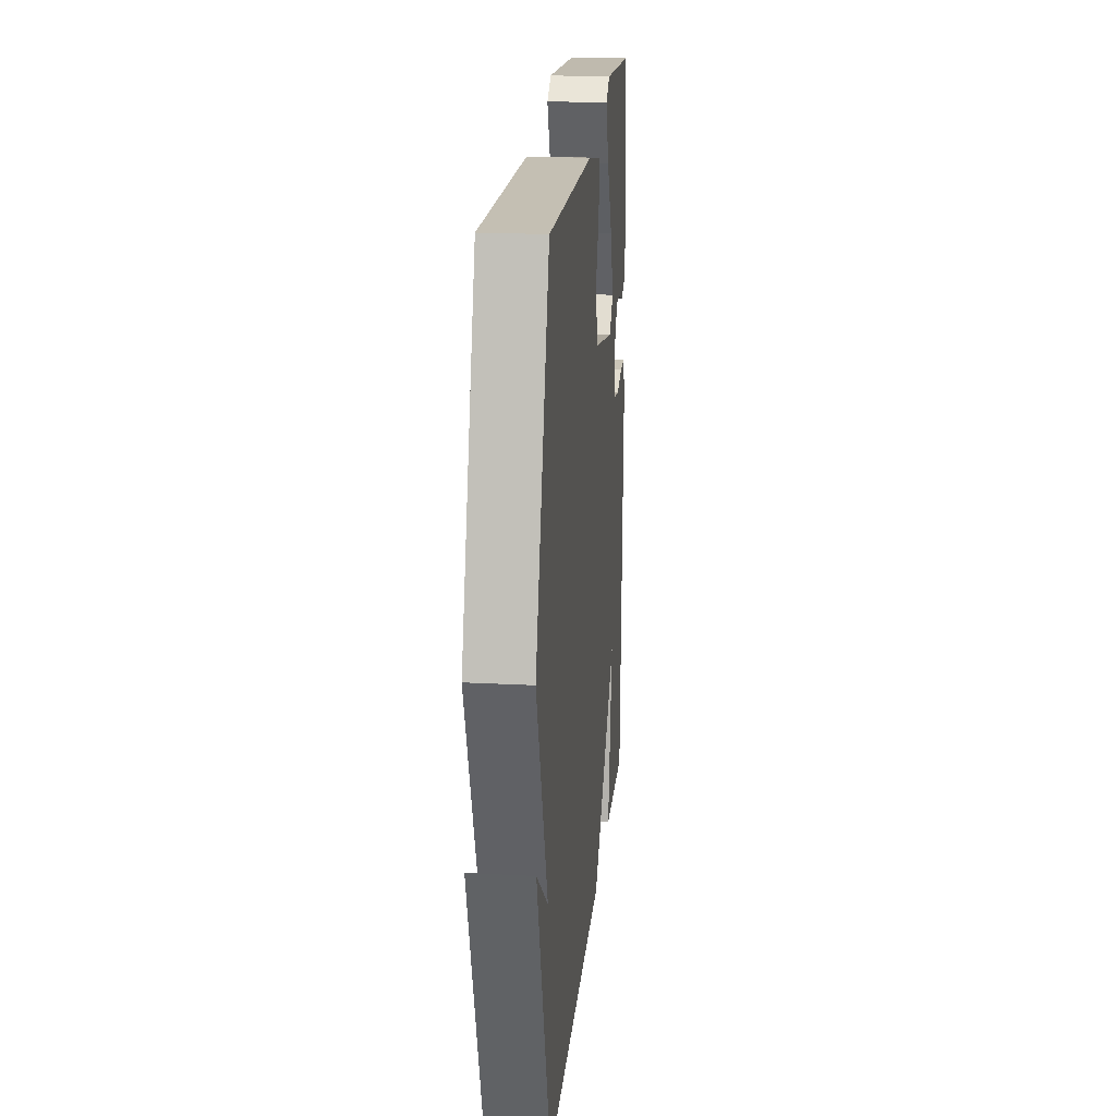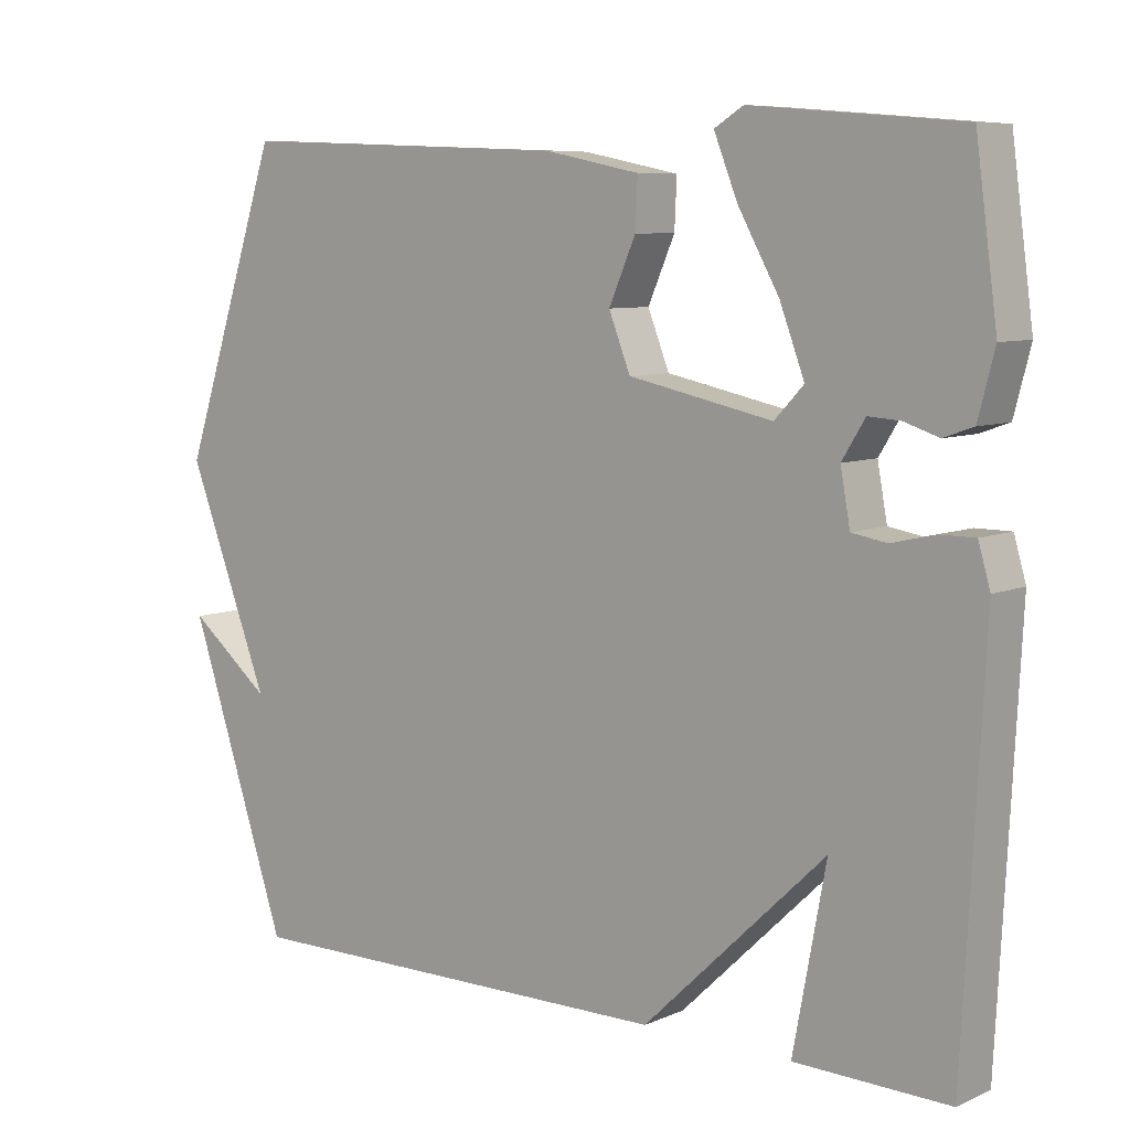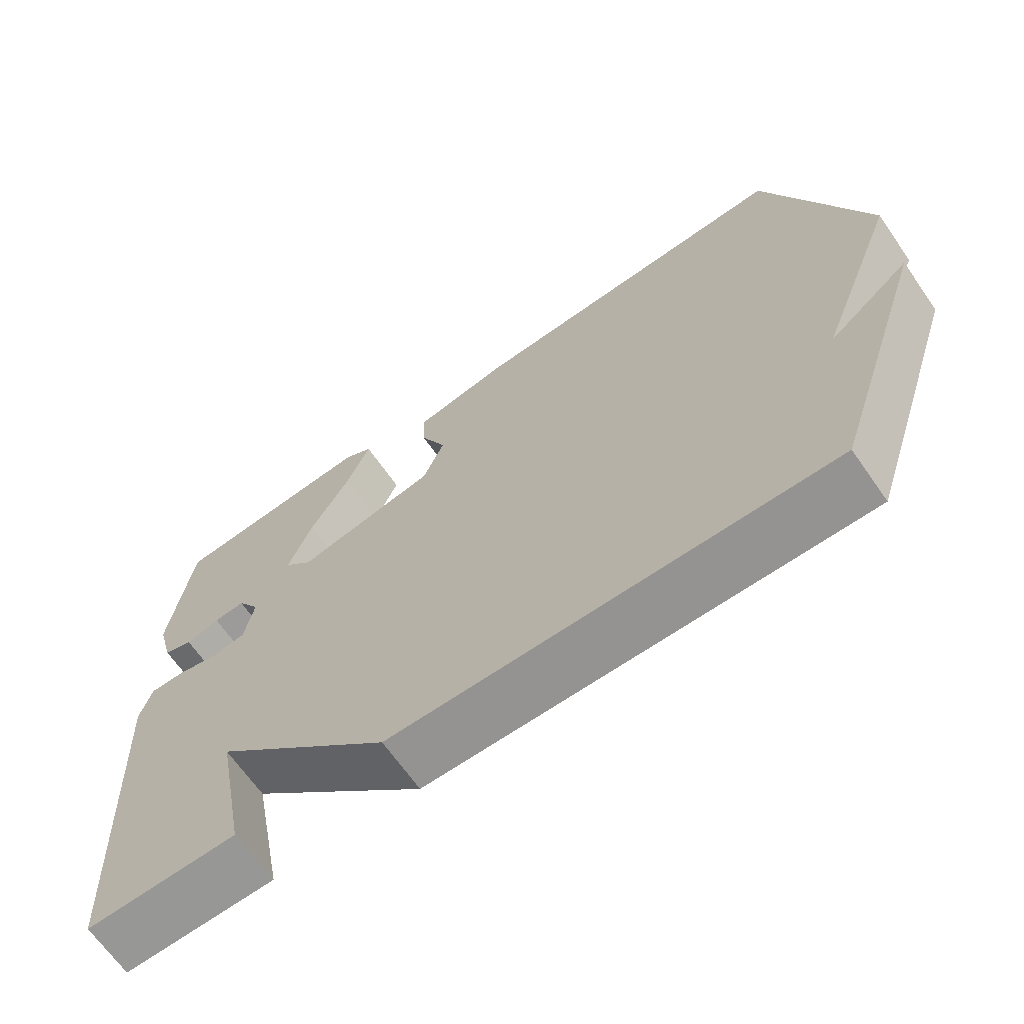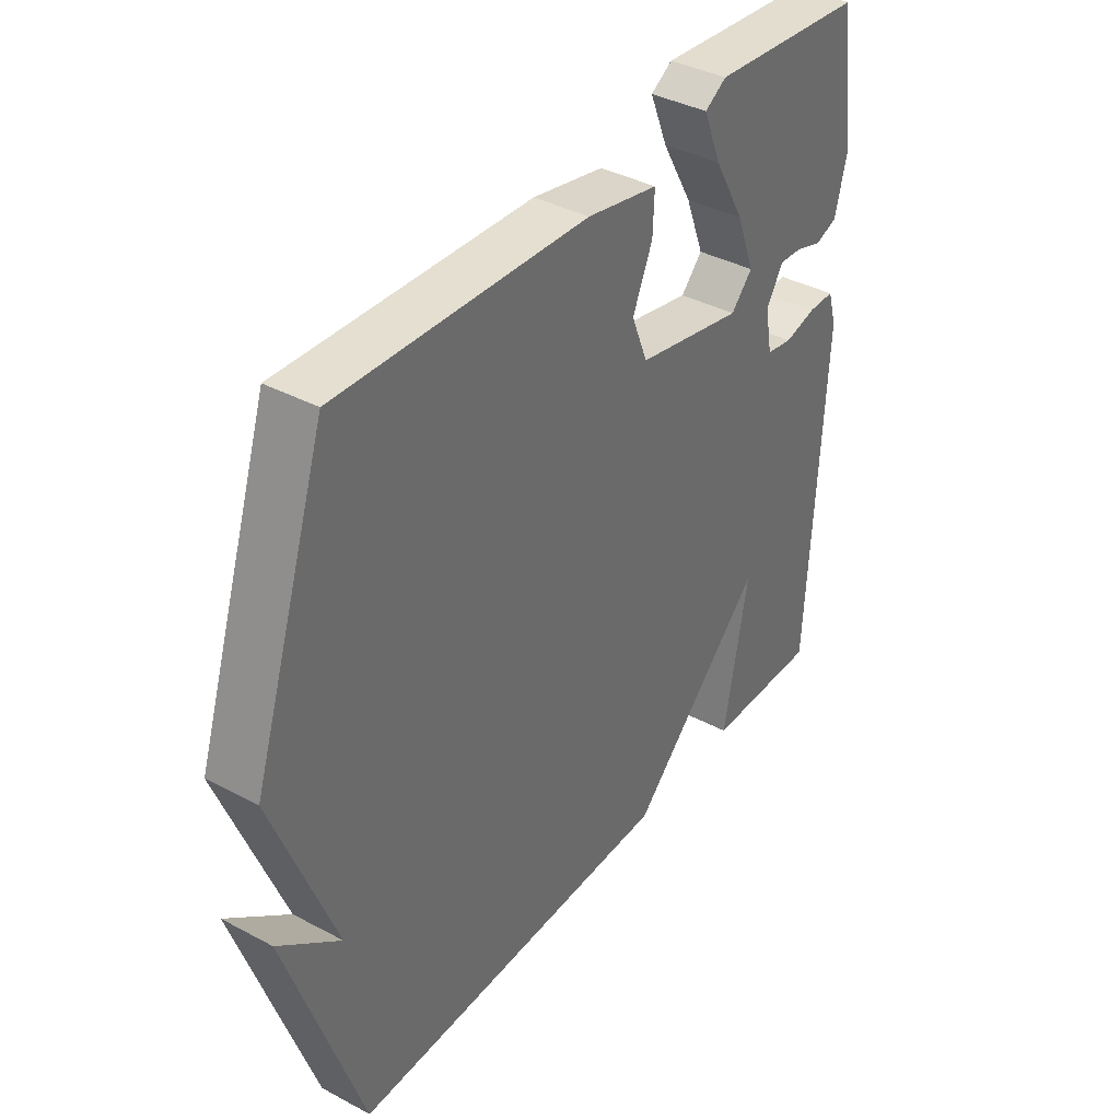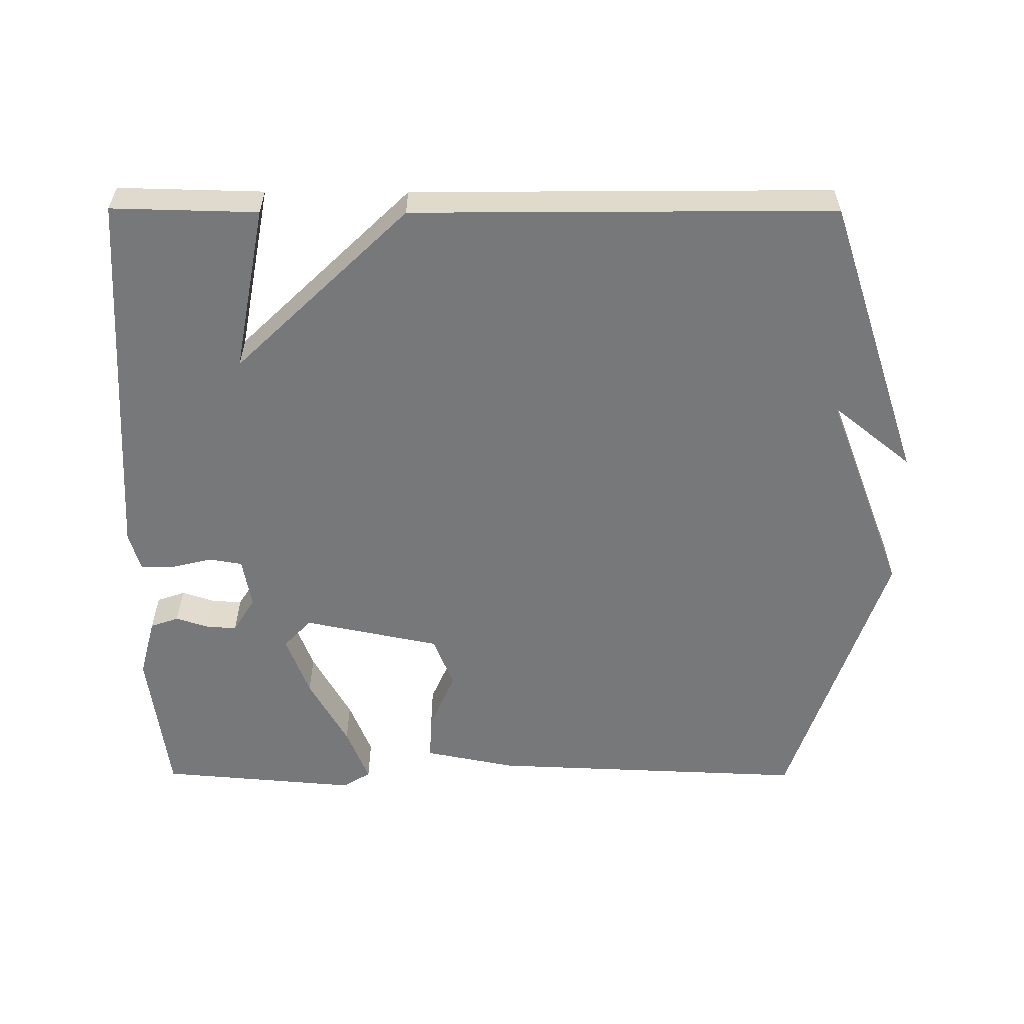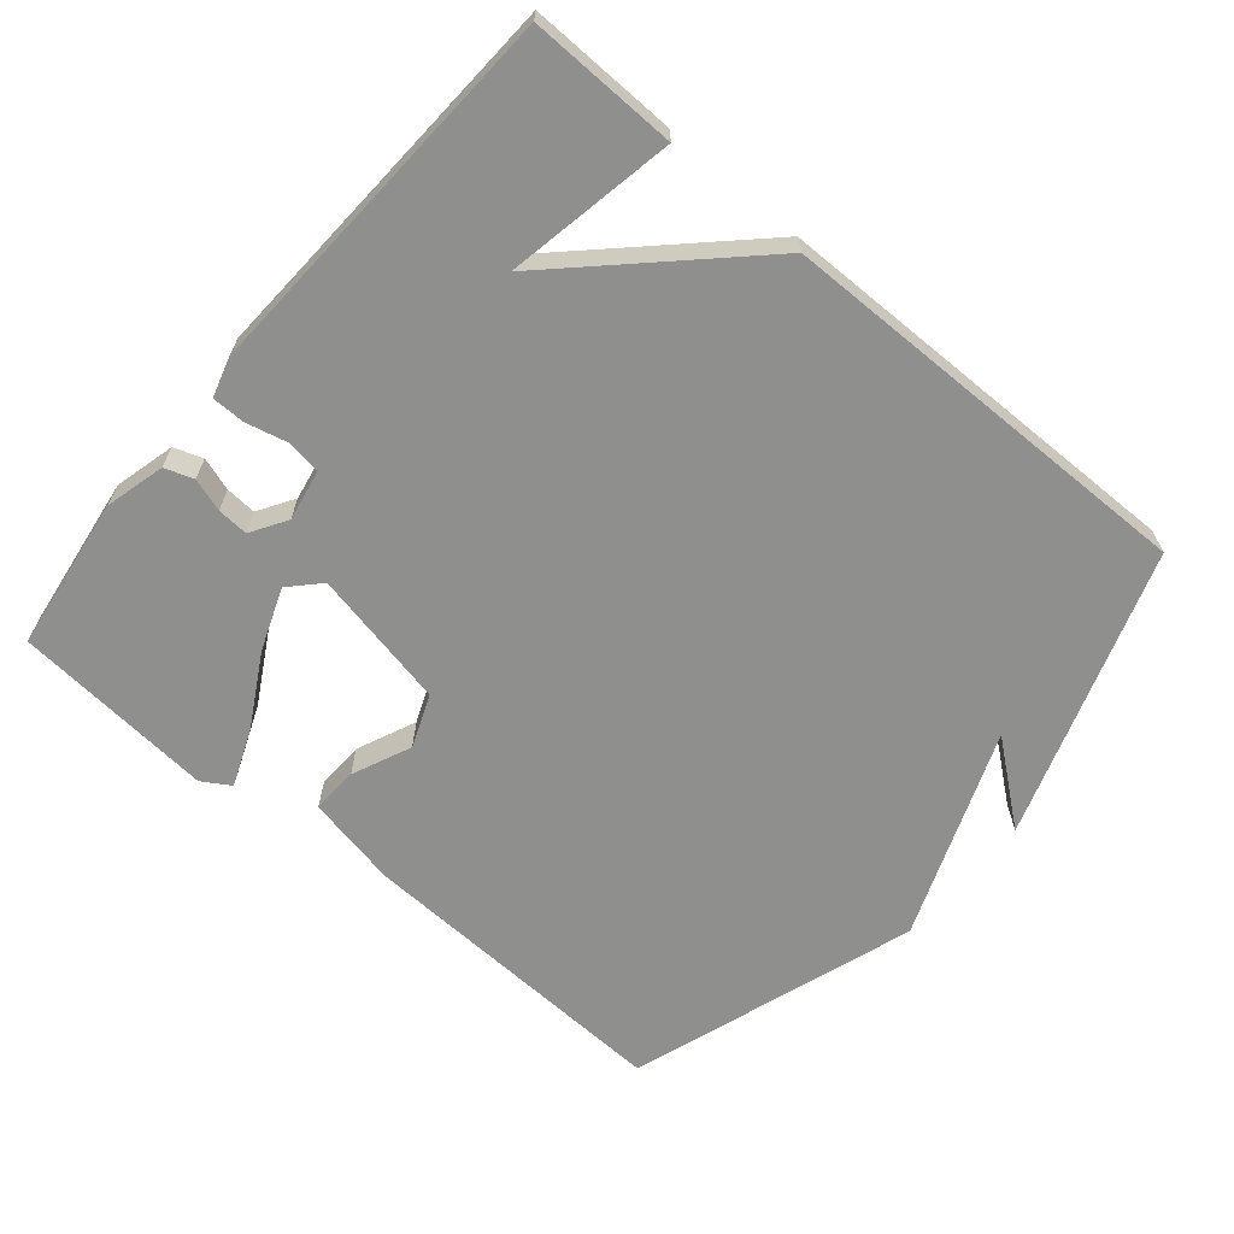
<metadata>
{"format":"obj","ext":"obj","renderer":"f3d","projection":"perspective","resolution":1024,"background":"white","views":[{"elev":20.3,"azim":-84.5,"up":"+Z"},{"elev":7.6,"azim":39.8,"up":"+Z"},{"elev":-67.1,"azim":-145.0,"up":"+Z"},{"elev":38.3,"azim":-56.0,"up":"+Z"},{"elev":-57.4,"azim":179.8,"up":"+Y"},{"elev":-65.3,"azim":139.9,"up":"+Y"}]}
</metadata>
<code>
v 0.5 0.07 -0.5
v 0.294 0.07 -0.495
v 0.338 0.07 -0.26
v 0.094 0.07 -0.495
v -0.5 0.07 -0.5
v -0.634 0.07 -0.1
v -0.523 0.07 -0.189
v -0.634 0.07 0.1
v -0.5 0.07 0.5
v -0.05 0.07 0.481
v 0.079 0.07 0.455
v 0.076 0.07 0.39
v 0.04 0.07 0.308
v 0.069 0.07 0.235
v 0.262 0.07 0.195
v 0.301 0.07 0.236
v 0.268 0.07 0.323
v 0.213 0.07 0.421
v 0.181 0.07 0.5
v 0.22 0.07 0.524
v 0.5 0.07 0.5
v 0.529 0.07 0.286
v 0.507 0.07 0.202
v 0.467 0.07 0.188
v 0.421 0.07 0.203
v 0.378 0.07 0.206
v 0.347 0.07 0.156
v 0.36 0.07 0.085
v 0.407 0.07 0.077
v 0.465 0.07 0.091
v 0.512 0.07 0.091
v 0.528 0.07 0.036
v 0.5 0 -0.5
v 0.294 0 -0.495
v 0.338 0 -0.26
v 0.094 0 -0.495
v -0.5 0 -0.5
v -0.634 0 -0.1
v -0.523 0 -0.189
v -0.634 0 0.1
v -0.5 0 0.5
v -0.05 0 0.481
v 0.079 0 0.455
v 0.076 0 0.39
v 0.04 0 0.308
v 0.069 0 0.235
v 0.262 0 0.195
v 0.301 0 0.236
v 0.268 0 0.323
v 0.213 0 0.421
v 0.181 0 0.5
v 0.22 0 0.524
v 0.5 0 0.5
v 0.529 0 0.286
v 0.507 0 0.202
v 0.467 0 0.188
v 0.421 0 0.203
v 0.378 0 0.206
v 0.347 0 0.156
v 0.36 0 0.085
v 0.407 0 0.077
v 0.465 0 0.091
v 0.512 0 0.091
v 0.528 0 0.036
f 1 2 3
f 32 1 3
f 31 32 3
f 30 31 3
f 29 30 3
f 3 4 5
f 29 3 5
f 28 29 5
f 27 28 5
f 26 27 5
f 23 24 25
f 22 23 25
f 21 22 25
f 20 21 25
f 19 20 25
f 18 19 25
f 17 18 25
f 16 17 25 26
f 15 16 26
f 11 12 13
f 10 11 13
f 9 10 13
f 8 9 13
f 7 8 13
f 7 13 14
f 5 6 7
f 15 26 5 7
f 7 14 15
f 35 34 33
f 35 33 64
f 35 64 63
f 35 63 62
f 35 62 61
f 37 36 35
f 37 35 61
f 37 61 60
f 37 60 59
f 37 59 58
f 57 56 55
f 57 55 54
f 57 54 53
f 57 53 52
f 57 52 51
f 57 51 50
f 57 50 49
f 58 57 49 48
f 58 48 47
f 45 44 43
f 45 43 42
f 45 42 41
f 45 41 40
f 45 40 39
f 46 45 39
f 39 38 37
f 39 37 58 47
f 47 46 39
f 1 33 34 2
f 2 34 35 3
f 3 35 36 4
f 4 36 37 5
f 5 37 38 6
f 6 38 39 7
f 7 39 40 8
f 8 40 41 9
f 9 41 42 10
f 10 42 43 11
f 11 43 44 12
f 12 44 45 13
f 13 45 46 14
f 14 46 47 15
f 15 47 48 16
f 16 48 49 17
f 17 49 50 18
f 18 50 51 19
f 19 51 52 20
f 20 52 53 21
f 21 53 54 22
f 22 54 55 23
f 23 55 56 24
f 24 56 57 25
f 25 57 58 26
f 26 58 59 27
f 27 59 60 28
f 28 60 61 29
f 29 61 62 30
f 30 62 63 31
f 31 63 64 32
f 32 64 33 1

</code>
